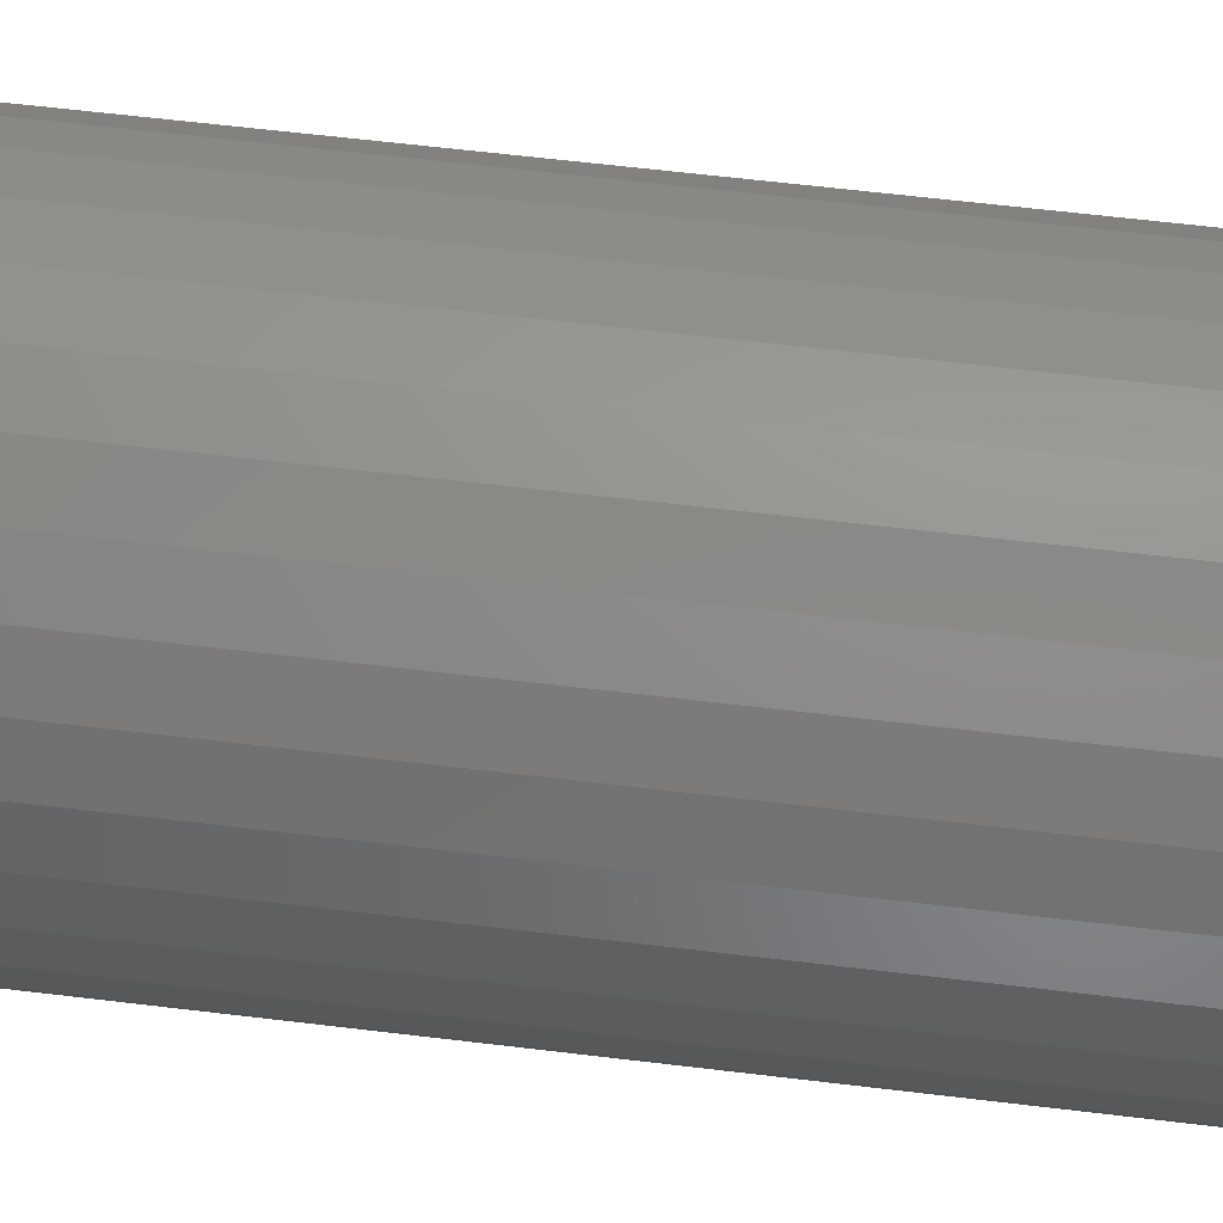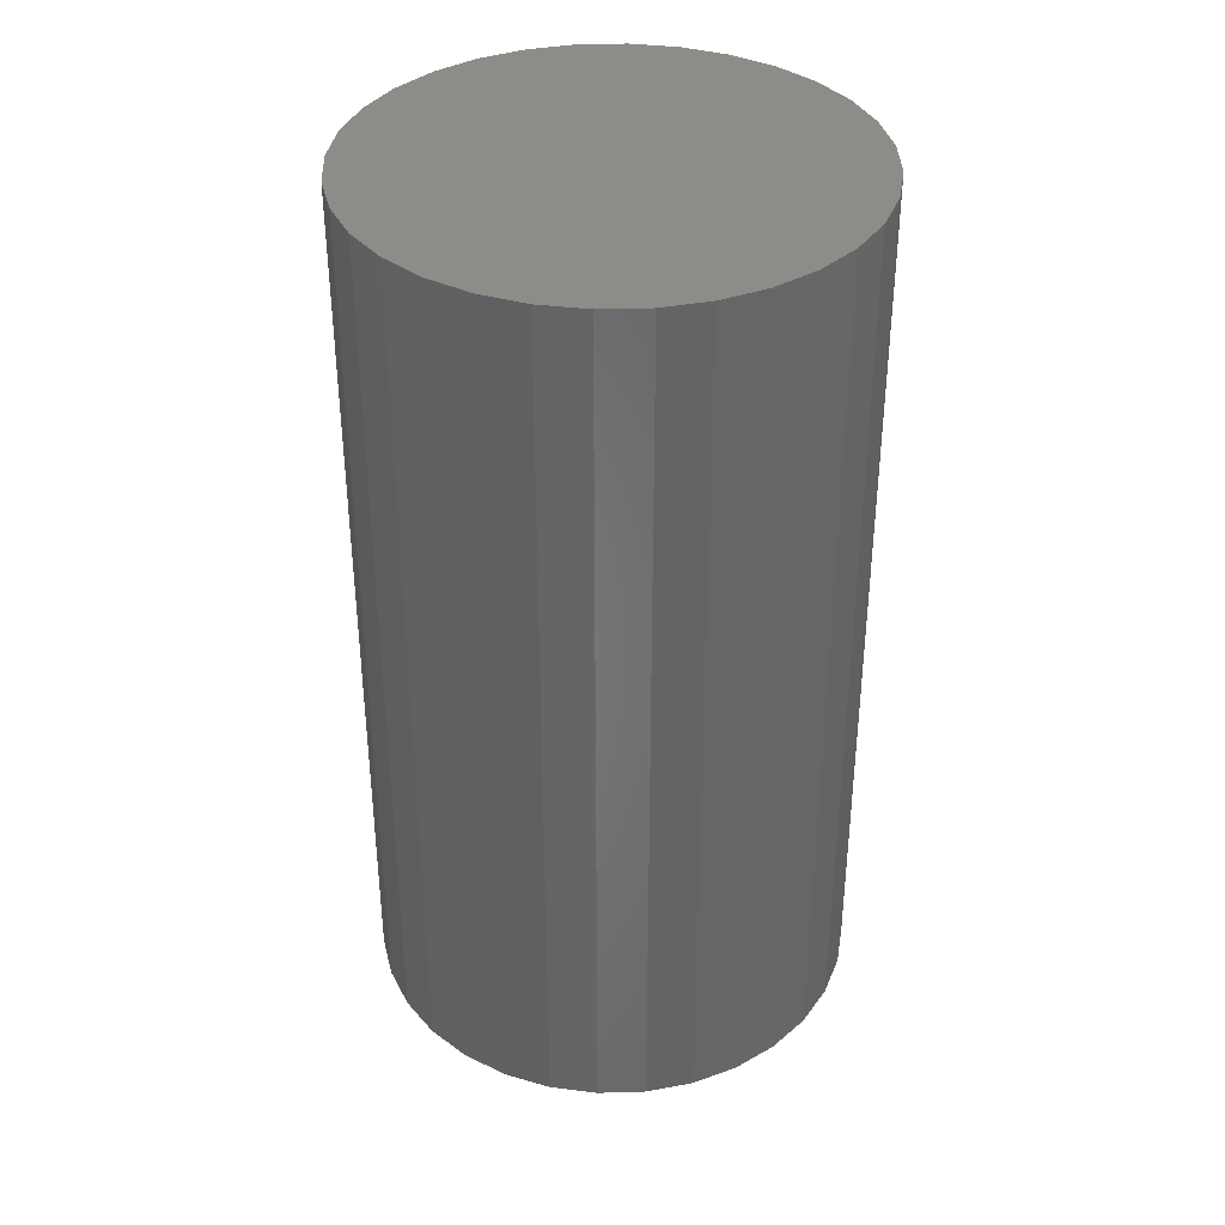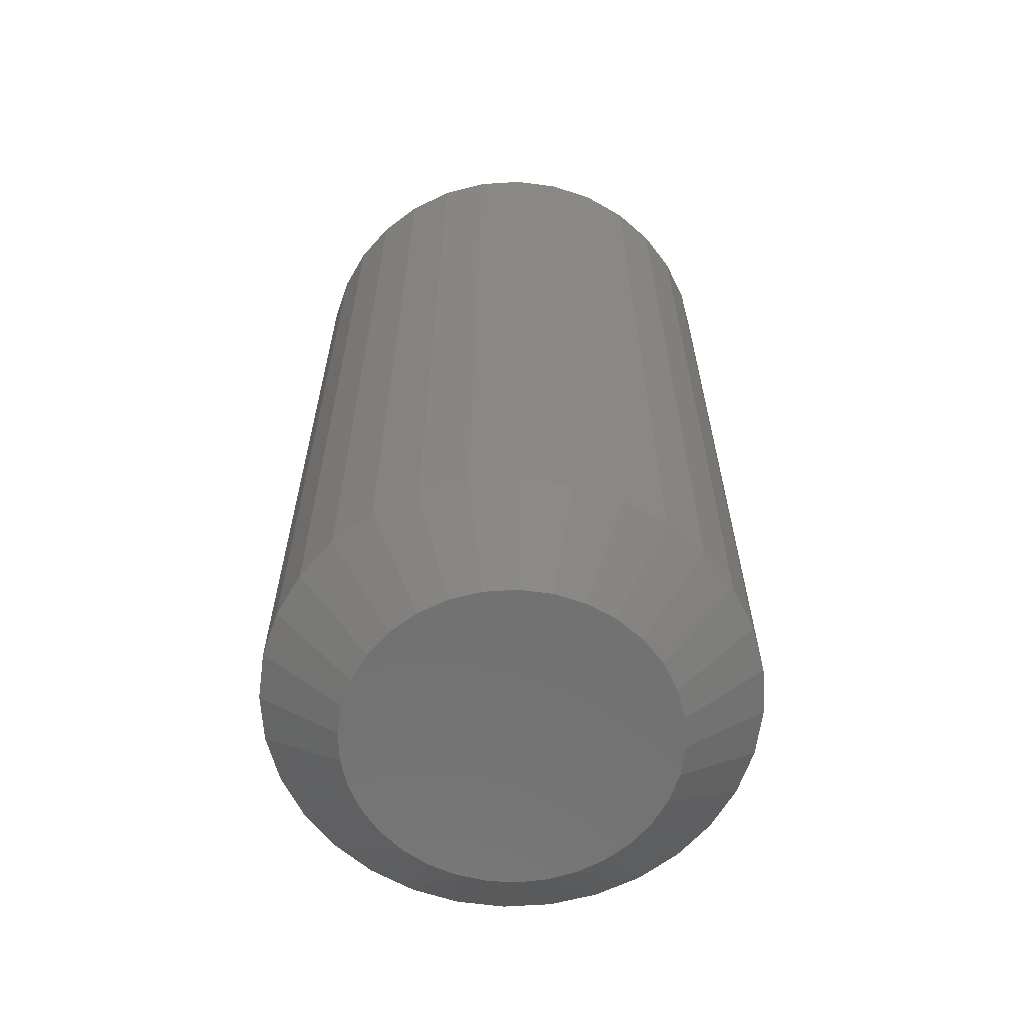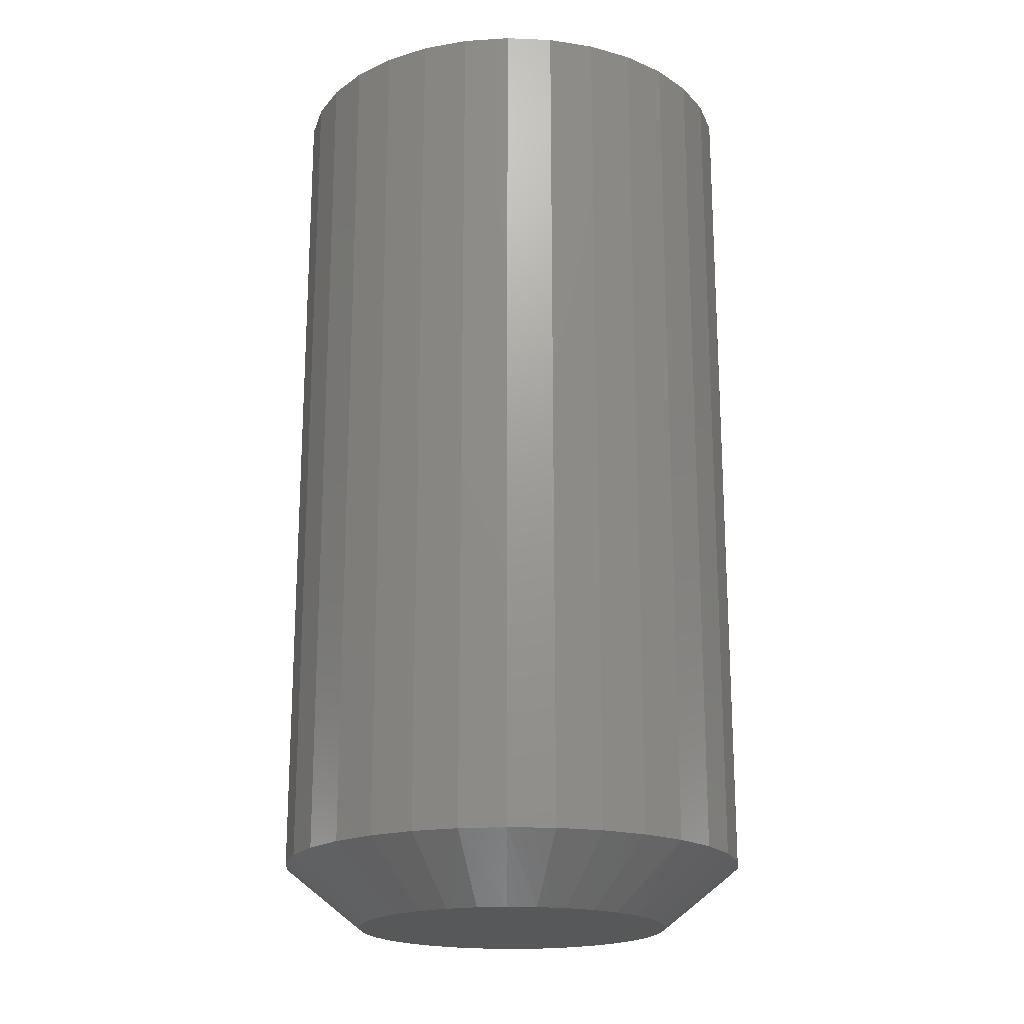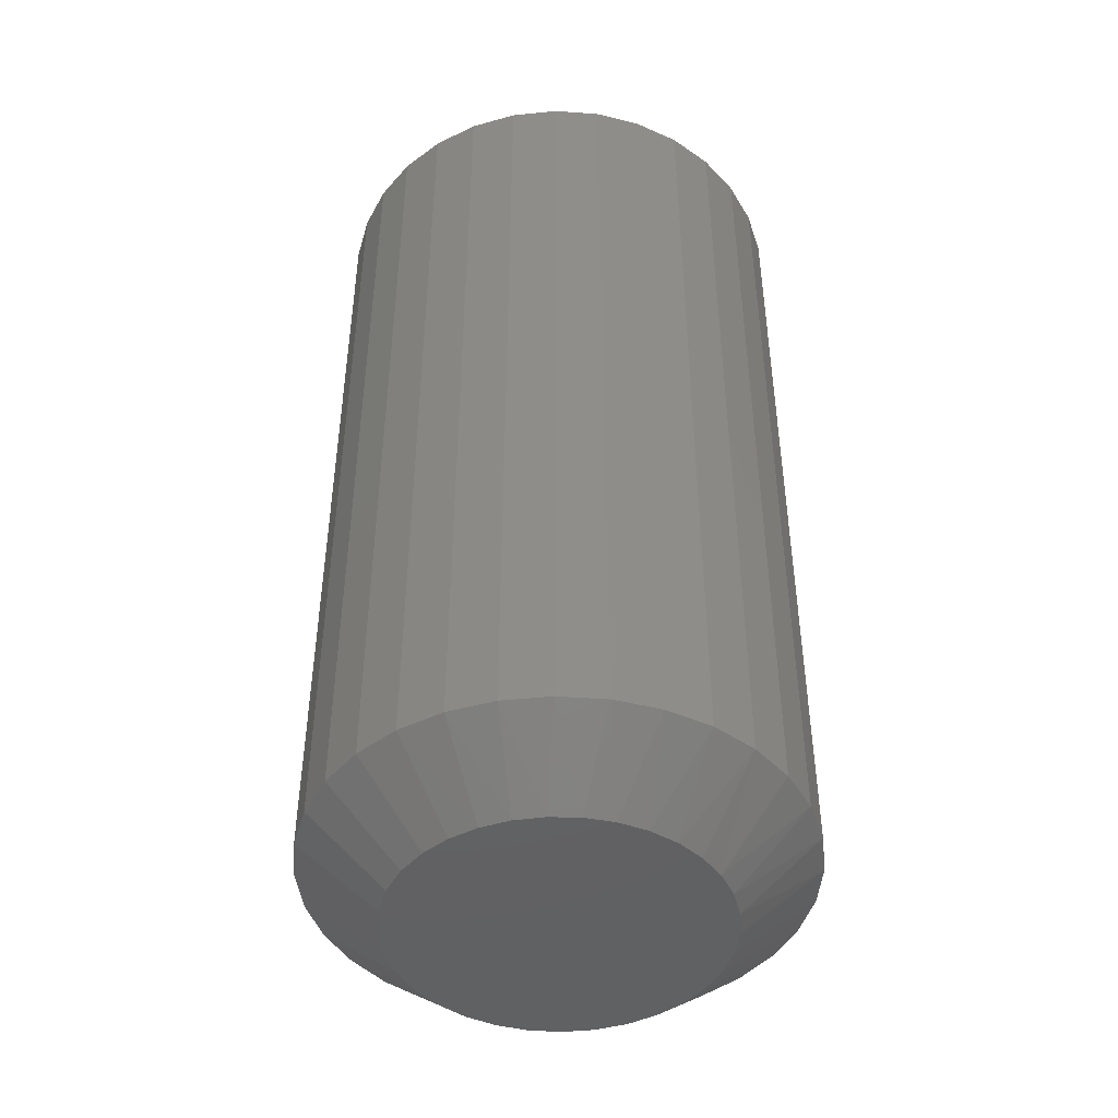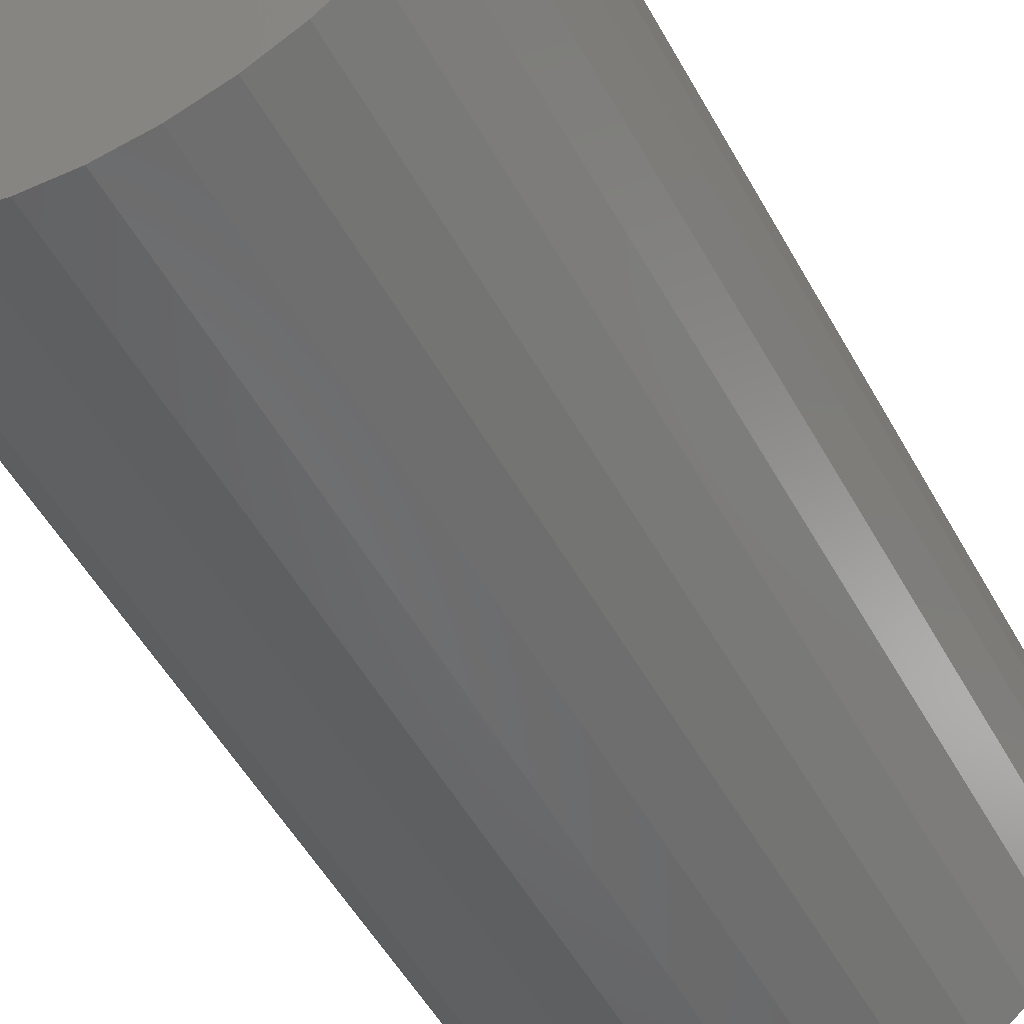
<metadata>
{"format":"stl","ext":"stl","renderer":"f3d","projection":"perspective","resolution":1024,"background":"white","views":[{"elev":65.3,"azim":96.8,"up":"+Z"},{"elev":37.3,"azim":14.7,"up":"+Y"},{"elev":-63.0,"azim":-24.5,"up":"+Y"},{"elev":-19.7,"azim":102.4,"up":"+Y"},{"elev":-45.3,"azim":136.0,"up":"+Y"},{"elev":-52.6,"azim":-151.6,"up":"+Z"}]}
</metadata>
<code>
# stl→obj: 97 verts, 190 faces
v -0.01425 -0.4609 0.07783
v 0.01672 -0.4609 0.07783
v 0.001234 -0.4609 0.07936
v -0.02914 -0.4609 0.07332
v 0.0316 -0.4609 0.07332
v -0.04286 -0.4609 0.06598
v 0.04532 -0.4609 0.06598
v -0.05488 -0.4609 0.05612
v 0.05735 -0.4609 0.05611
v 0.05988 -0.4609 -0.05346
v -0.04659 -0.4609 -0.06333
v 0.04906 -0.4609 -0.06333
v -0.03414 -0.4609 -0.07104
v 0.03661 -0.4609 -0.07104
v -0.02048 -0.4609 -0.07633
v 0.02295 -0.4609 -0.07633
v -0.006089 -0.4609 -0.07902
v 0.008556 -0.4609 -0.07902
v 0.06722 -0.4609 0.04409
v -0.06475 -0.4609 0.04409
v 0.07455 -0.4609 0.03037
v -0.07208 -0.4609 0.03037
v 0.07907 -0.4609 0.01548
v -0.0766 -0.4609 0.01548
v 0.08059 -0.4609 -1.566e-17
v -0.07812 -0.4609 2.274e-07
v 0.07924 -0.4609 -0.01458
v -0.07677 -0.4609 -0.01458
v 0.07523 -0.4609 -0.02867
v -0.07277 -0.4609 -0.02867
v 0.06871 -0.4609 -0.04178
v -0.06624 -0.4609 -0.04178
v -0.05741 -0.4609 -0.05346
v 0.1197 6.574e-18 -1.45e-17
v 0.1197 -0.4297 -4.351e-17
v 0.1174 6.447e-18 -0.0231
v 0.1174 -0.4297 -0.0231
v 0.1106 6.073e-18 -0.04532
v 0.1106 -0.4297 -0.04532
v 0.0997 5.466e-18 -0.06579
v 0.0997 -0.4297 -0.06579
v 0.08497 4.648e-18 -0.08374
v 0.08497 -0.4297 -0.08374
v 0.06702 3.652e-18 -0.09846
v 0.06702 -0.4297 -0.09846
v 0.04655 2.516e-18 -0.1094
v 0.04655 -0.4297 -0.1094
v 0.02434 1.282e-18 -0.1161
v 0.02434 -0.4297 -0.1161
v 0.001234 4.229e-33 -0.1184
v 0.001234 -0.4297 -0.1184
v -0.02187 -1.282e-18 -0.1161
v -0.02187 -0.4297 -0.1161
v -0.04408 -2.516e-18 -0.1094
v -0.04408 -0.4297 -0.1094
v -0.06456 -3.652e-18 -0.09846
v -0.06456 -0.4297 -0.09846
v -0.0825 -4.648e-18 -0.08374
v -0.0825 -0.4297 -0.08374
v -0.09723 -5.466e-18 -0.06579
v -0.09723 -0.4297 -0.06579
v -0.1082 -6.073e-18 -0.04532
v -0.1082 -0.4297 -0.04532
v -0.1149 -6.447e-18 -0.0231
v -0.1149 -0.4297 -0.0231
v -0.1172 -6.574e-18 1.45e-17
v -0.1172 -0.4297 1.45e-17
v -0.1149 -6.447e-18 0.0231
v -0.1149 -0.4297 0.0231
v -0.1082 -6.073e-18 0.04532
v -0.1082 -0.4297 0.04532
v -0.09723 -5.466e-18 0.06579
v -0.09723 -0.4297 0.06579
v -0.0825 -4.648e-18 0.08374
v -0.0825 -0.4297 0.08374
v -0.06456 -3.652e-18 0.09846
v -0.06456 -0.4297 0.09846
v -0.04408 -2.516e-18 0.1094
v -0.04408 -0.4297 0.1094
v -0.02187 -1.282e-18 0.1161
v -0.02187 -0.4297 0.1161
v 0.001234 8.05e-34 0.1184
v 0.001234 -0.4297 0.1184
v 0.02434 1.282e-18 0.1161
v 0.02434 -0.4297 0.1161
v 0.04655 2.516e-18 0.1094
v 0.04655 -0.4297 0.1094
v 0.06702 3.652e-18 0.09846
v 0.06702 -0.4297 0.09846
v 0.08497 4.648e-18 0.08374
v 0.08497 -0.4297 0.08374
v 0.0997 5.466e-18 0.06579
v 0.0997 -0.4297 0.06579
v 0.1106 6.073e-18 0.04532
v 0.1106 -0.4297 0.04532
v 0.1174 6.447e-18 0.0231
v 0.1174 -0.4297 0.0231
f 1 2 3
f 2 1 4
f 2 4 5
f 5 4 6
f 5 6 7
f 7 6 8
f 7 8 9
f 10 11 12
f 12 11 13
f 12 13 14
f 14 13 15
f 14 15 16
f 16 15 17
f 16 17 18
f 9 8 19
f 19 8 20
f 19 20 21
f 21 20 22
f 21 22 23
f 23 22 24
f 23 24 25
f 25 24 26
f 25 26 27
f 27 26 28
f 27 28 29
f 29 28 30
f 29 30 31
f 31 30 32
f 31 32 10
f 10 32 33
f 10 33 11
f 34 35 36
f 36 35 37
f 36 37 38
f 38 37 39
f 38 39 40
f 40 39 41
f 40 41 42
f 42 41 43
f 42 43 44
f 44 43 45
f 44 45 46
f 46 45 47
f 46 47 48
f 48 47 49
f 48 49 50
f 50 49 51
f 50 51 52
f 52 51 53
f 52 53 54
f 54 53 55
f 54 55 56
f 56 55 57
f 56 57 58
f 58 57 59
f 58 59 60
f 60 59 61
f 60 61 62
f 62 61 63
f 62 63 64
f 64 63 65
f 64 65 66
f 66 65 67
f 66 67 68
f 68 67 69
f 68 69 70
f 70 69 71
f 70 71 72
f 72 71 73
f 72 73 74
f 74 73 75
f 74 75 76
f 76 75 77
f 76 77 78
f 78 77 79
f 78 79 80
f 80 79 81
f 80 81 82
f 82 81 83
f 82 83 84
f 84 83 85
f 84 85 86
f 86 85 87
f 86 87 88
f 88 87 89
f 88 89 90
f 90 89 91
f 90 91 92
f 92 91 93
f 92 93 94
f 94 93 95
f 94 95 96
f 96 95 97
f 96 97 34
f 34 97 35
f 7 87 5
f 1 3 81
f 3 2 83
f 83 81 3
f 71 20 73
f 20 71 22
f 22 71 69
f 22 69 24
f 24 69 67
f 24 67 26
f 21 93 19
f 93 21 95
f 95 21 23
f 95 23 97
f 97 23 25
f 97 25 35
f 87 7 89
f 89 7 9
f 89 9 91
f 91 9 19
f 91 19 93
f 83 2 85
f 85 2 5
f 85 5 87
f 77 4 79
f 79 4 1
f 79 1 81
f 4 77 6
f 6 77 75
f 6 75 8
f 8 75 73
f 8 73 20
f 57 55 13
f 11 57 13
f 11 59 57
f 53 51 15
f 15 55 53
f 13 55 15
f 51 49 18
f 17 51 18
f 47 45 14
f 16 47 14
f 16 49 47
f 18 49 16
f 45 43 12
f 14 45 12
f 17 15 51
f 12 43 10
f 10 43 41
f 10 41 31
f 31 41 39
f 31 39 29
f 29 39 37
f 29 37 27
f 27 37 35
f 27 35 25
f 30 61 32
f 61 30 63
f 63 30 28
f 63 28 65
f 65 28 26
f 65 26 67
f 11 33 59
f 59 33 32
f 59 32 61
f 82 84 80
f 78 80 84
f 86 78 84
f 76 78 86
f 88 76 86
f 46 54 44
f 52 54 46
f 48 52 46
f 50 52 48
f 54 56 44
f 44 56 58
f 44 58 42
f 42 58 60
f 42 60 40
f 40 60 62
f 40 62 38
f 38 62 64
f 38 64 36
f 36 64 66
f 36 66 34
f 34 66 68
f 34 68 96
f 96 68 70
f 96 70 94
f 94 70 72
f 94 72 92
f 92 72 74
f 92 74 90
f 90 74 76
f 90 76 88

</code>
